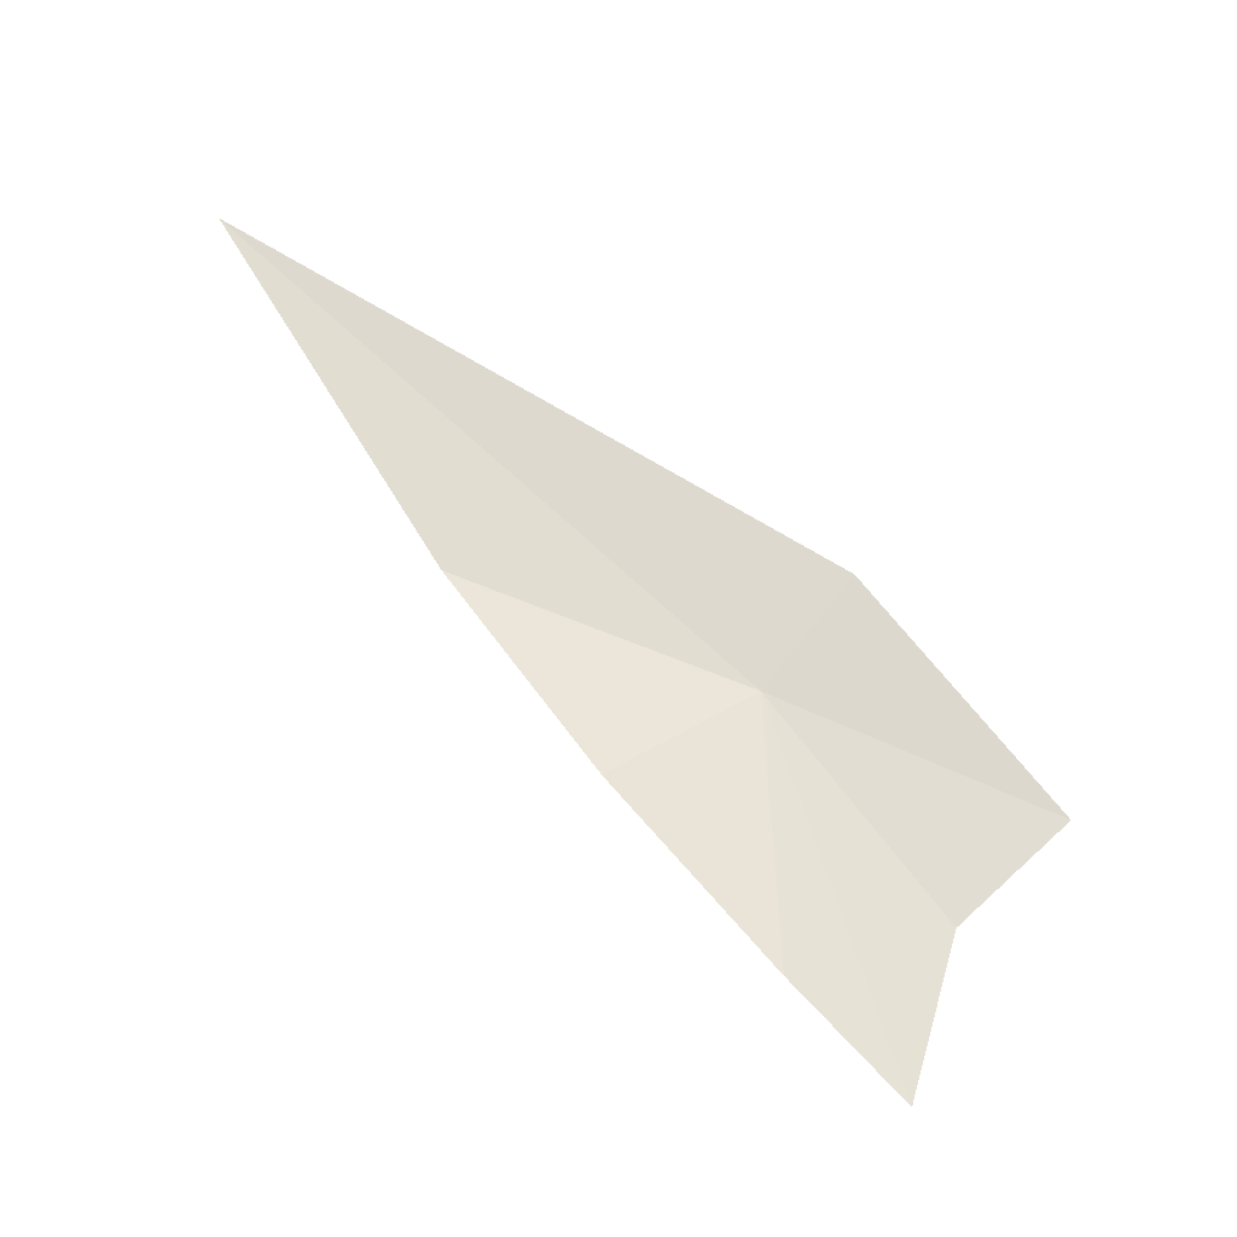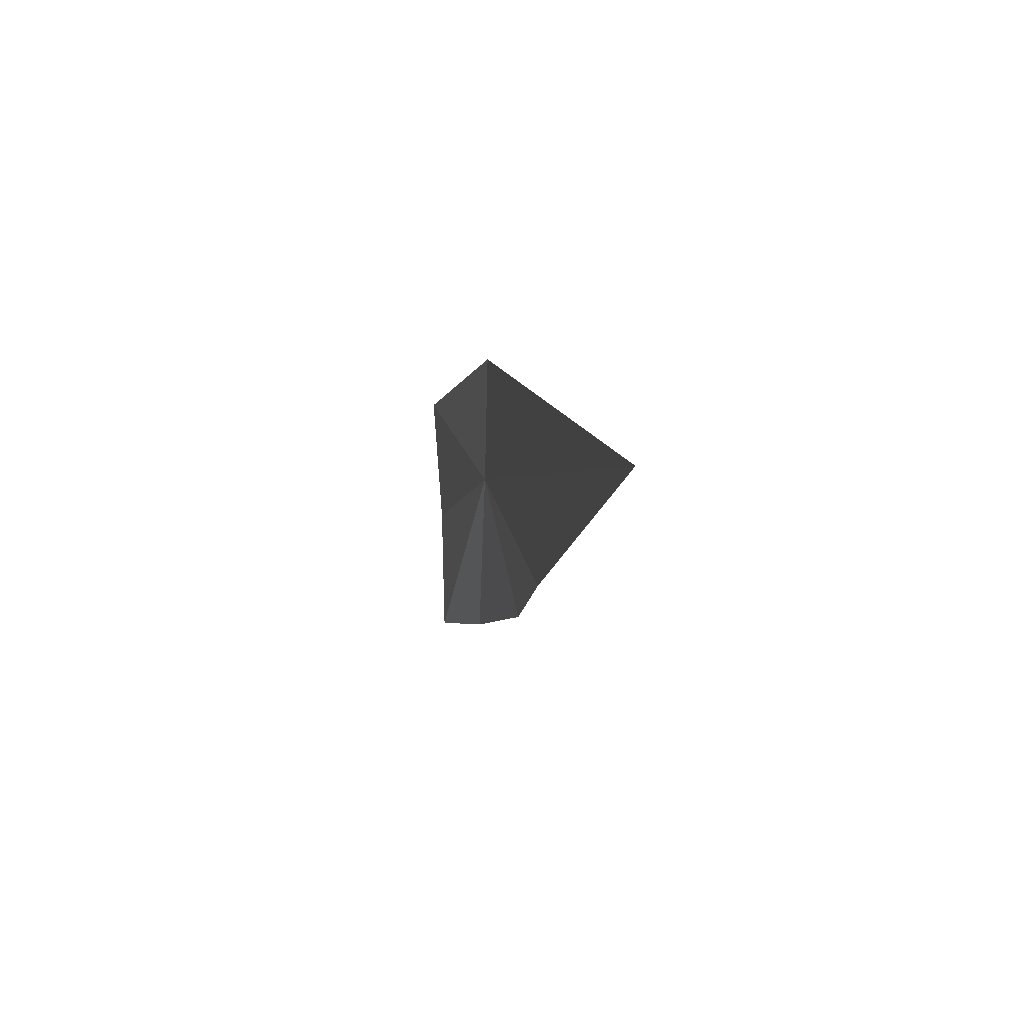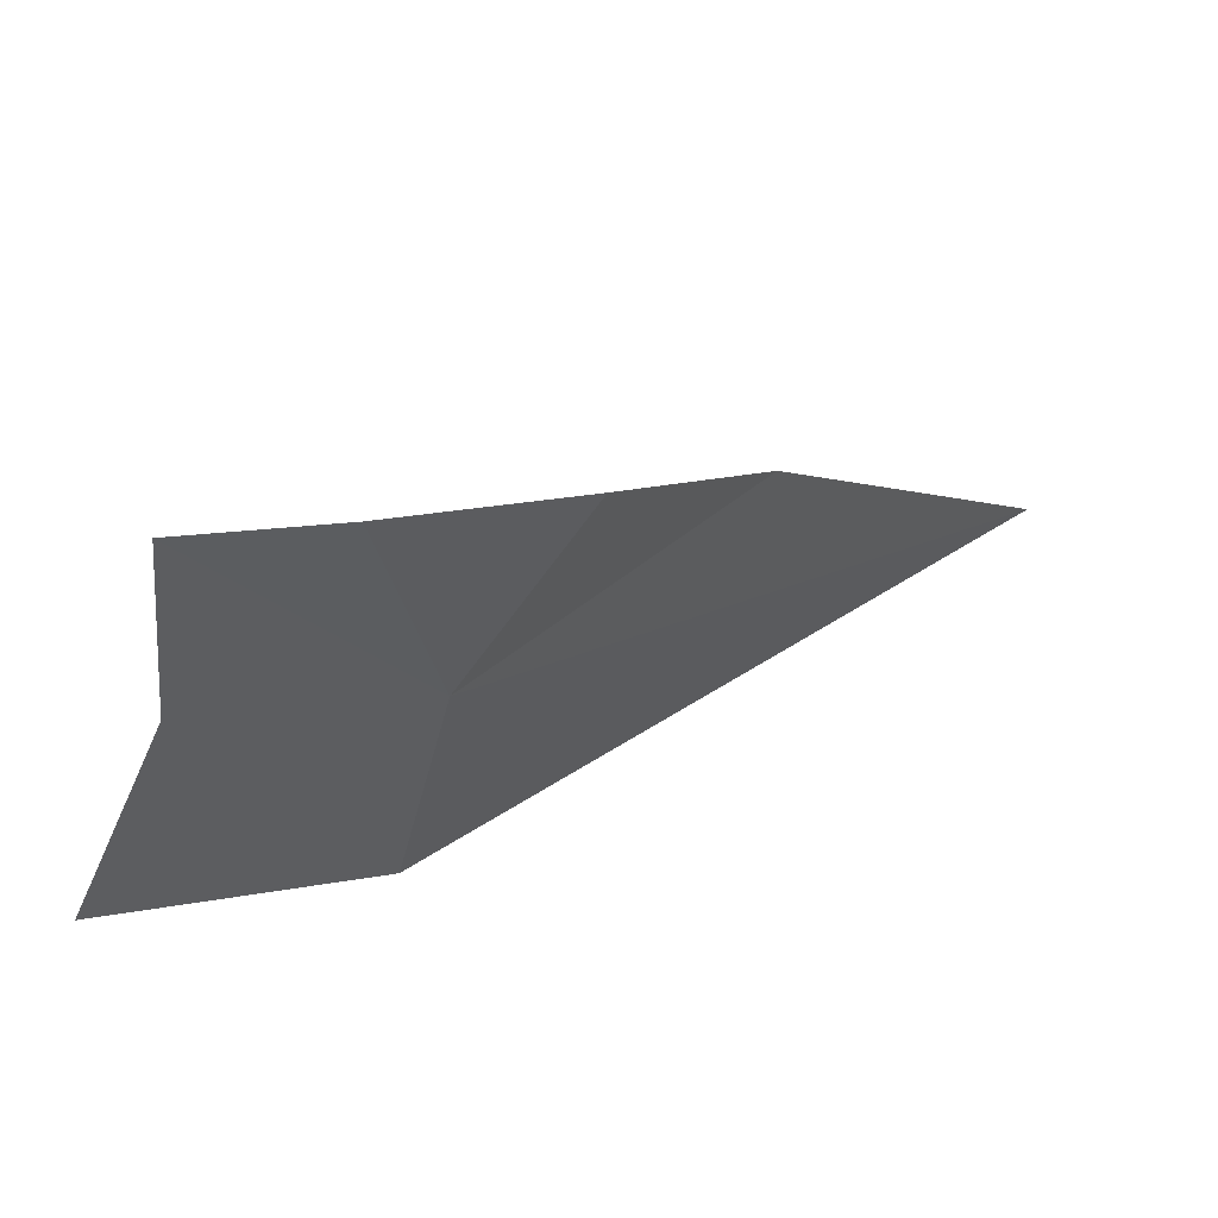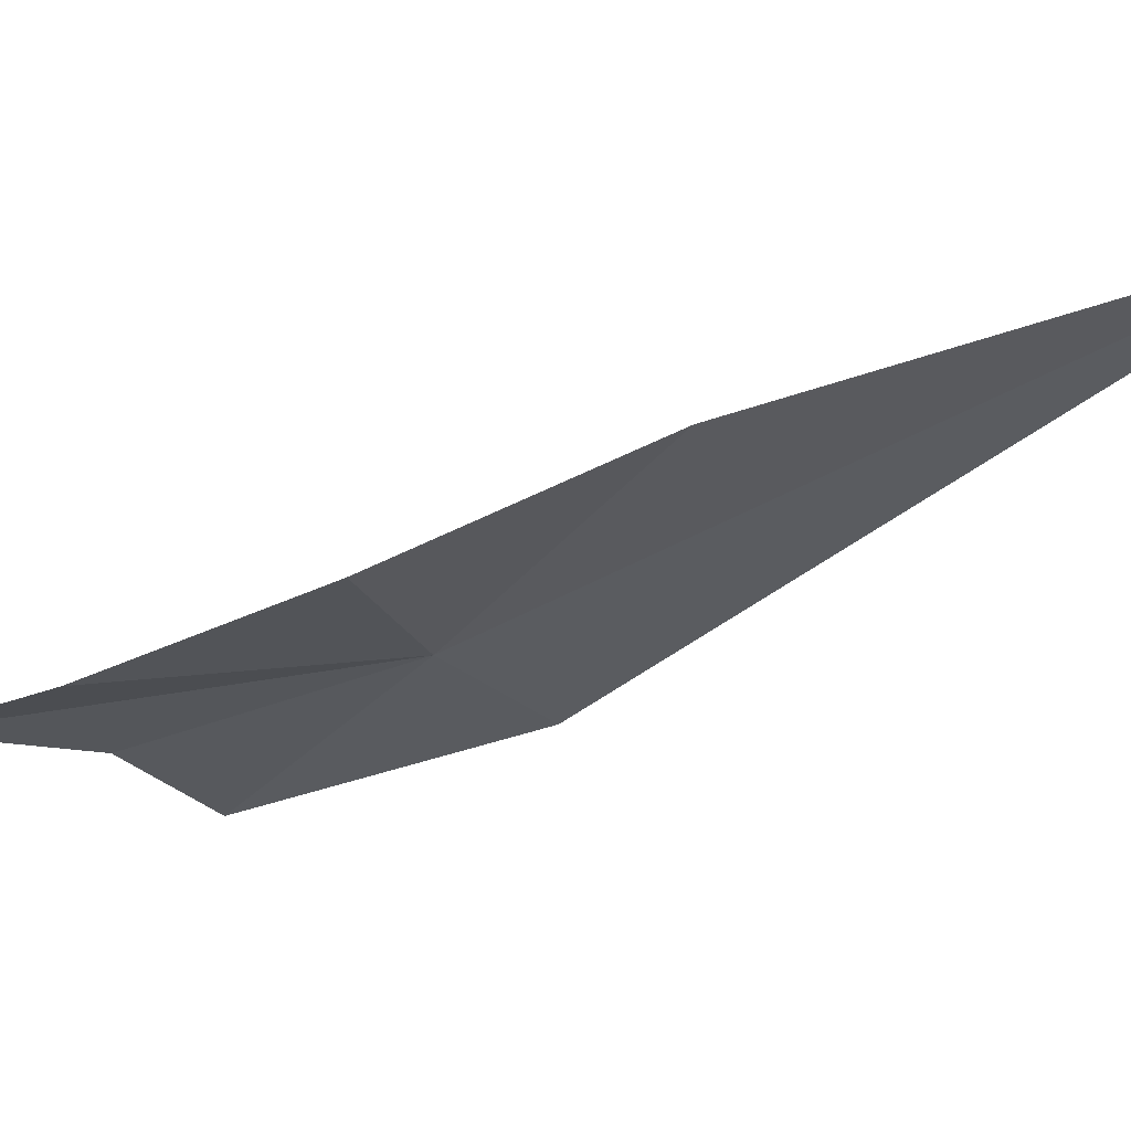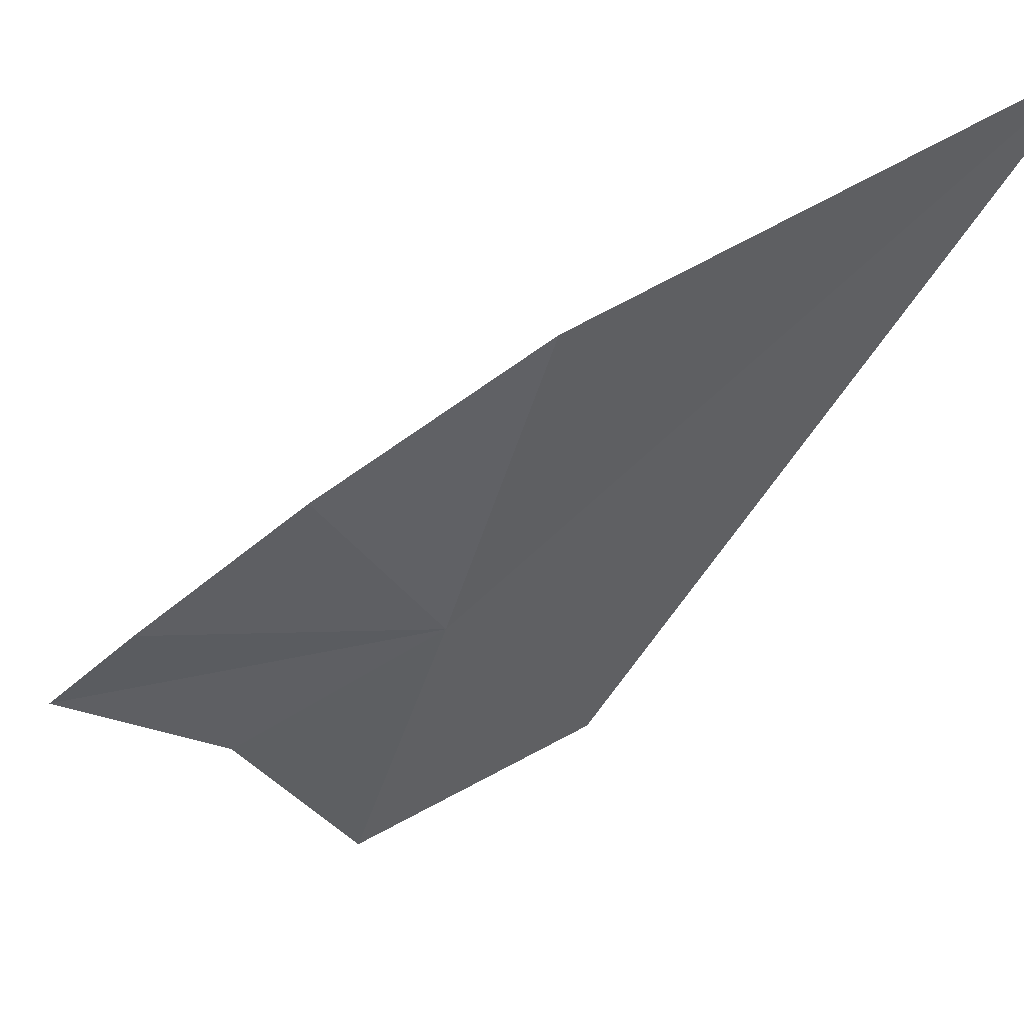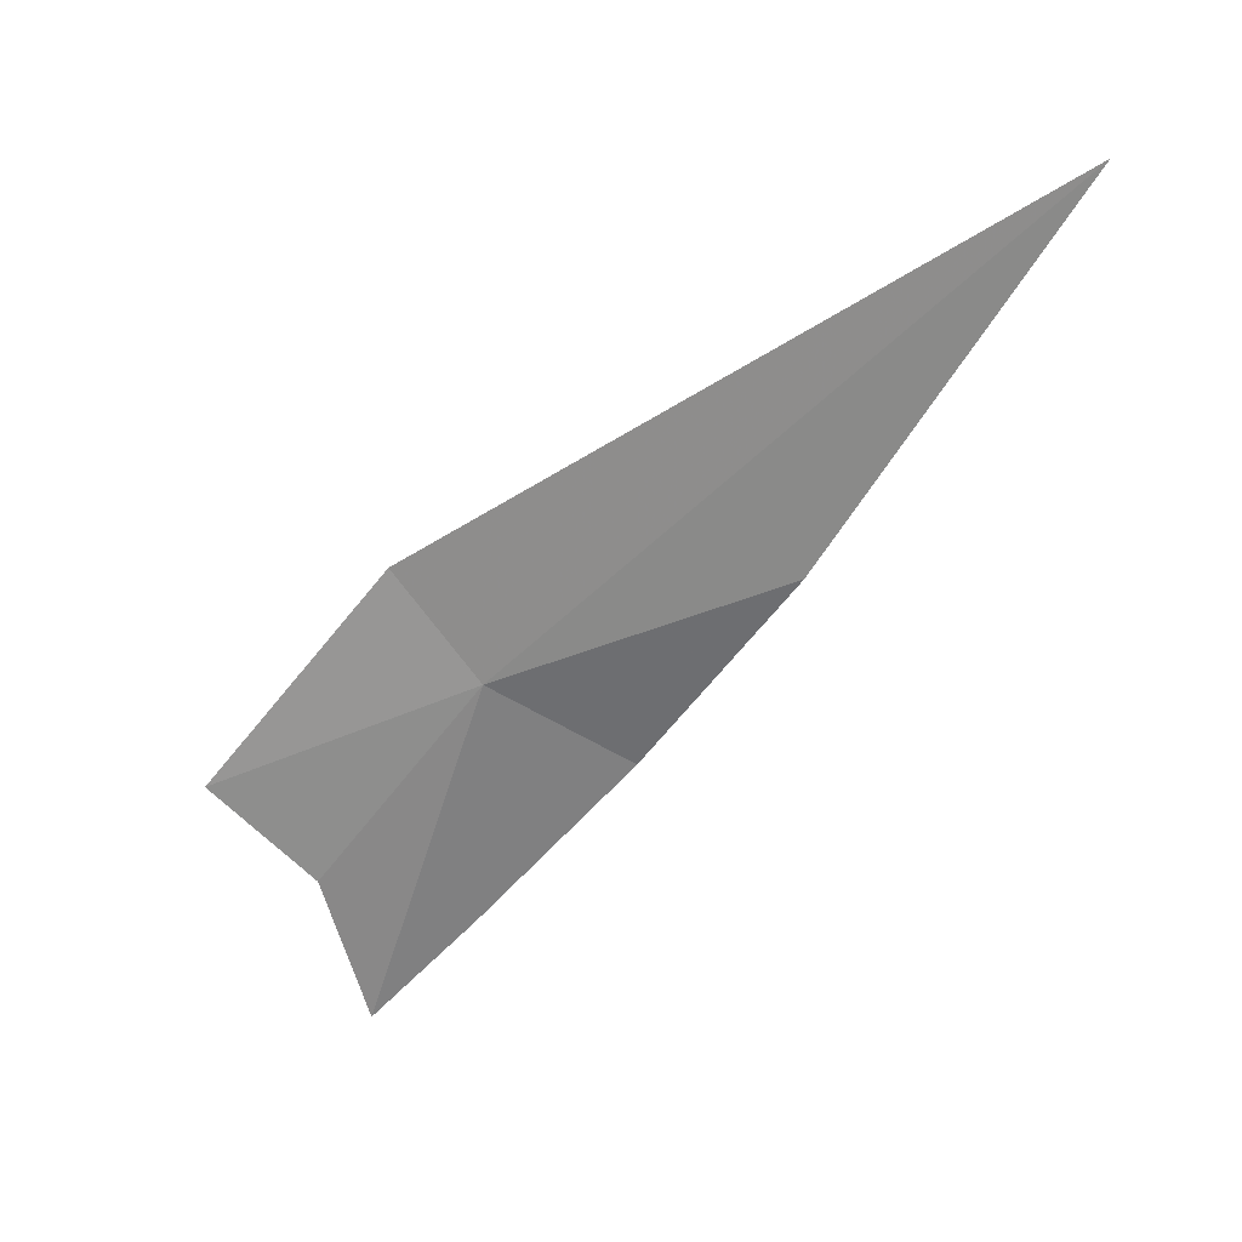
<metadata>
{"format":"obj","ext":"obj","renderer":"f3d","projection":"perspective","resolution":1024,"background":"white","views":[{"elev":-29.0,"azim":-44.3,"up":"+Z"},{"elev":45.8,"azim":-147.6,"up":"+Z"},{"elev":-23.6,"azim":-174.9,"up":"+Y"},{"elev":15.9,"azim":-105.9,"up":"+Y"},{"elev":-3.8,"azim":-78.5,"up":"+Y"},{"elev":31.0,"azim":140.0,"up":"+Z"}]}
</metadata>
<code>
v -27.14 -40.79 91.76
v -29.72 -38.39 95.27
v -28.5 -39.37 92.64
v -27.85 -40.15 91.19
v -27.05 -40.81 89.96
v -26.25 -41.45 90.29
v -26.43 -41.18 89.24
v -26.84 -41.31 92.48
v -25.81 -42.01 90.94
f 1 2 3
f 1 3 4
f 1 4 5
f 1 7 6
f 1 9 8
f 1 8 2
f 1 5 7
f 1 6 9

</code>
